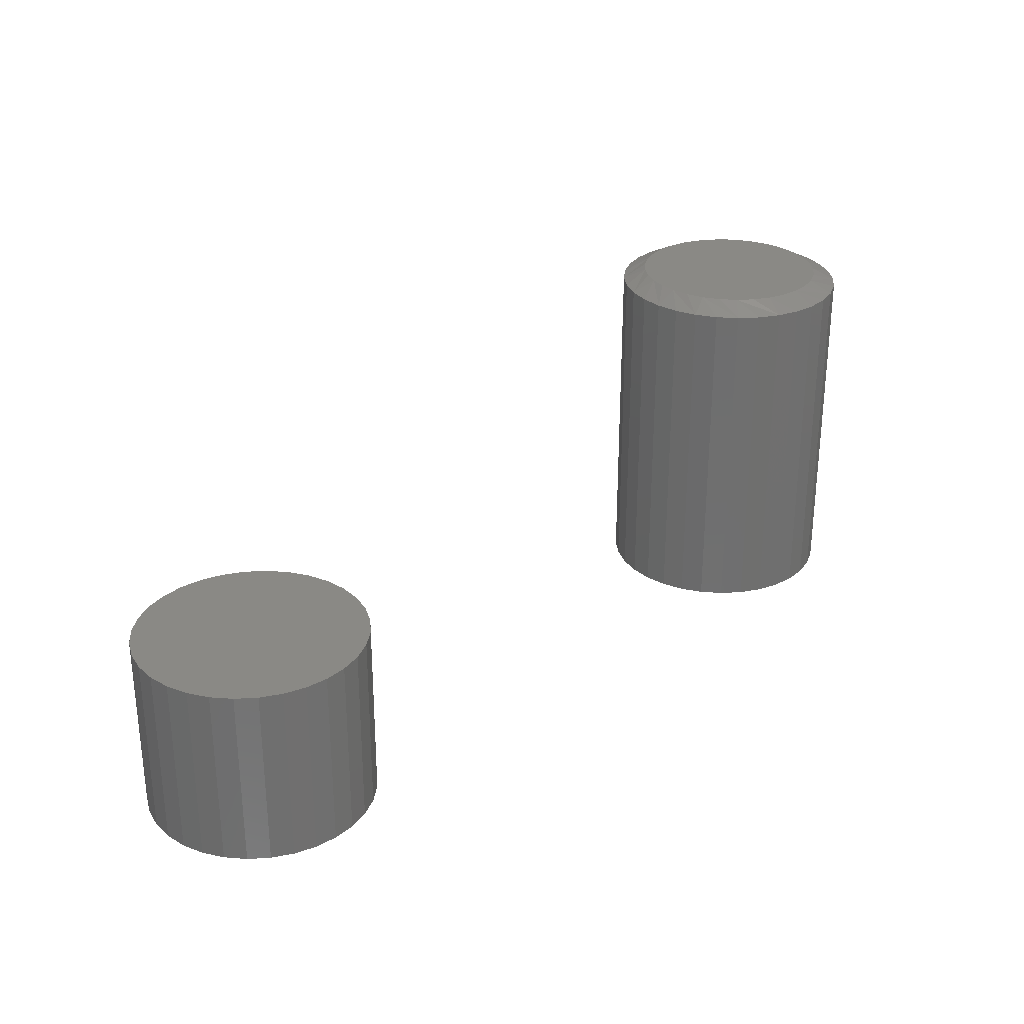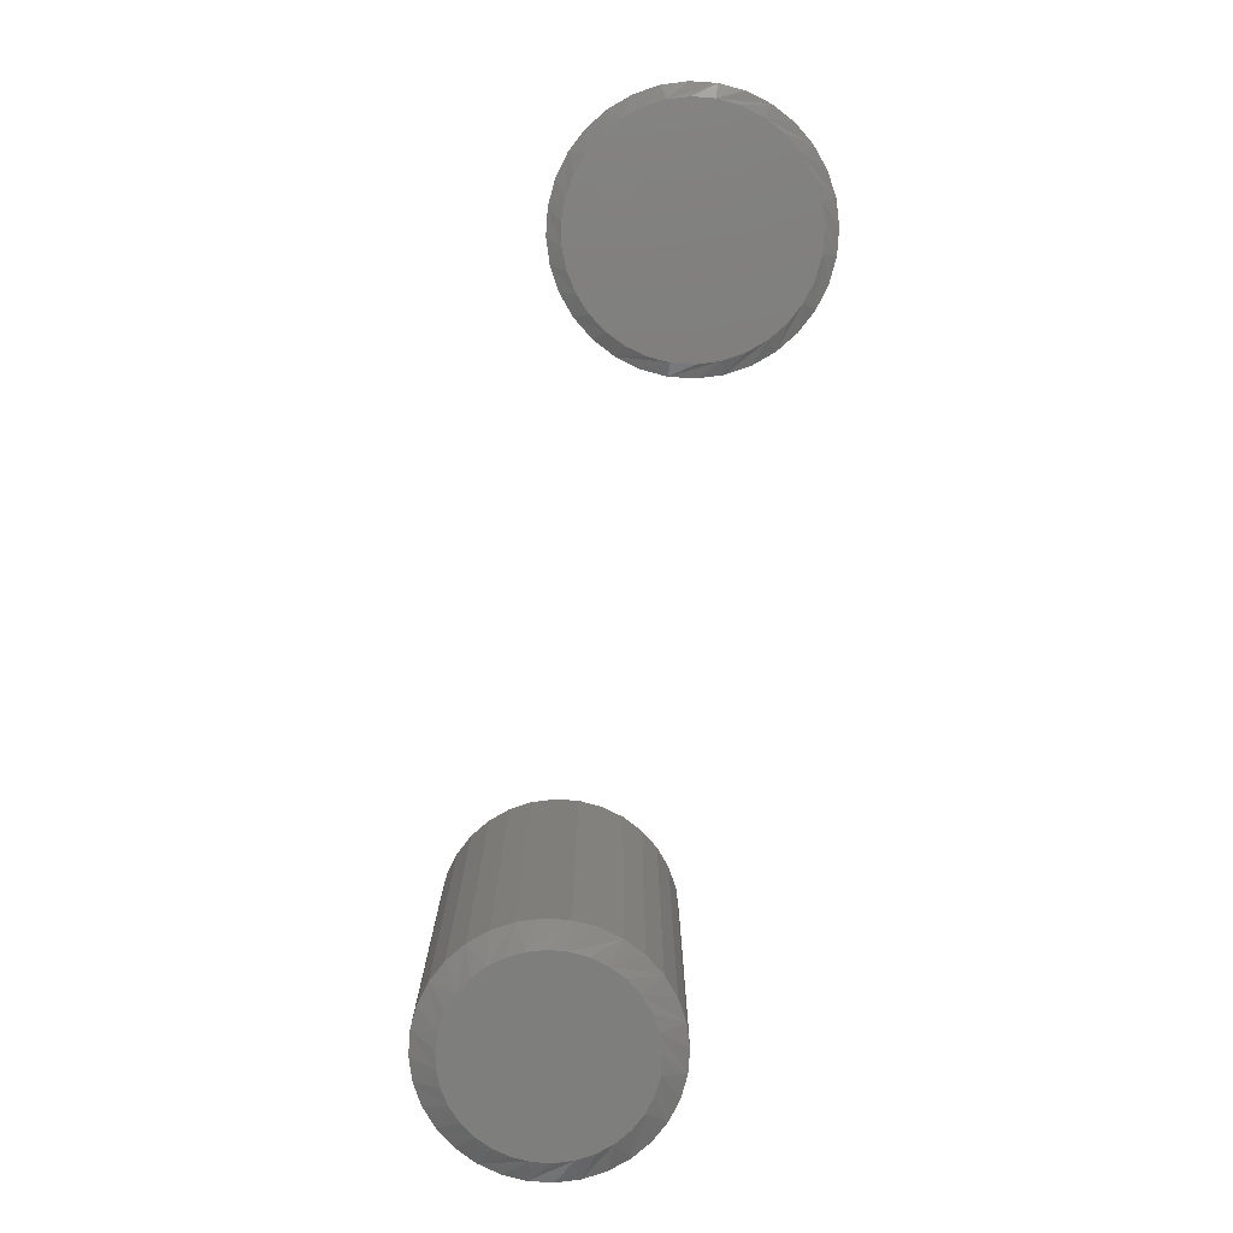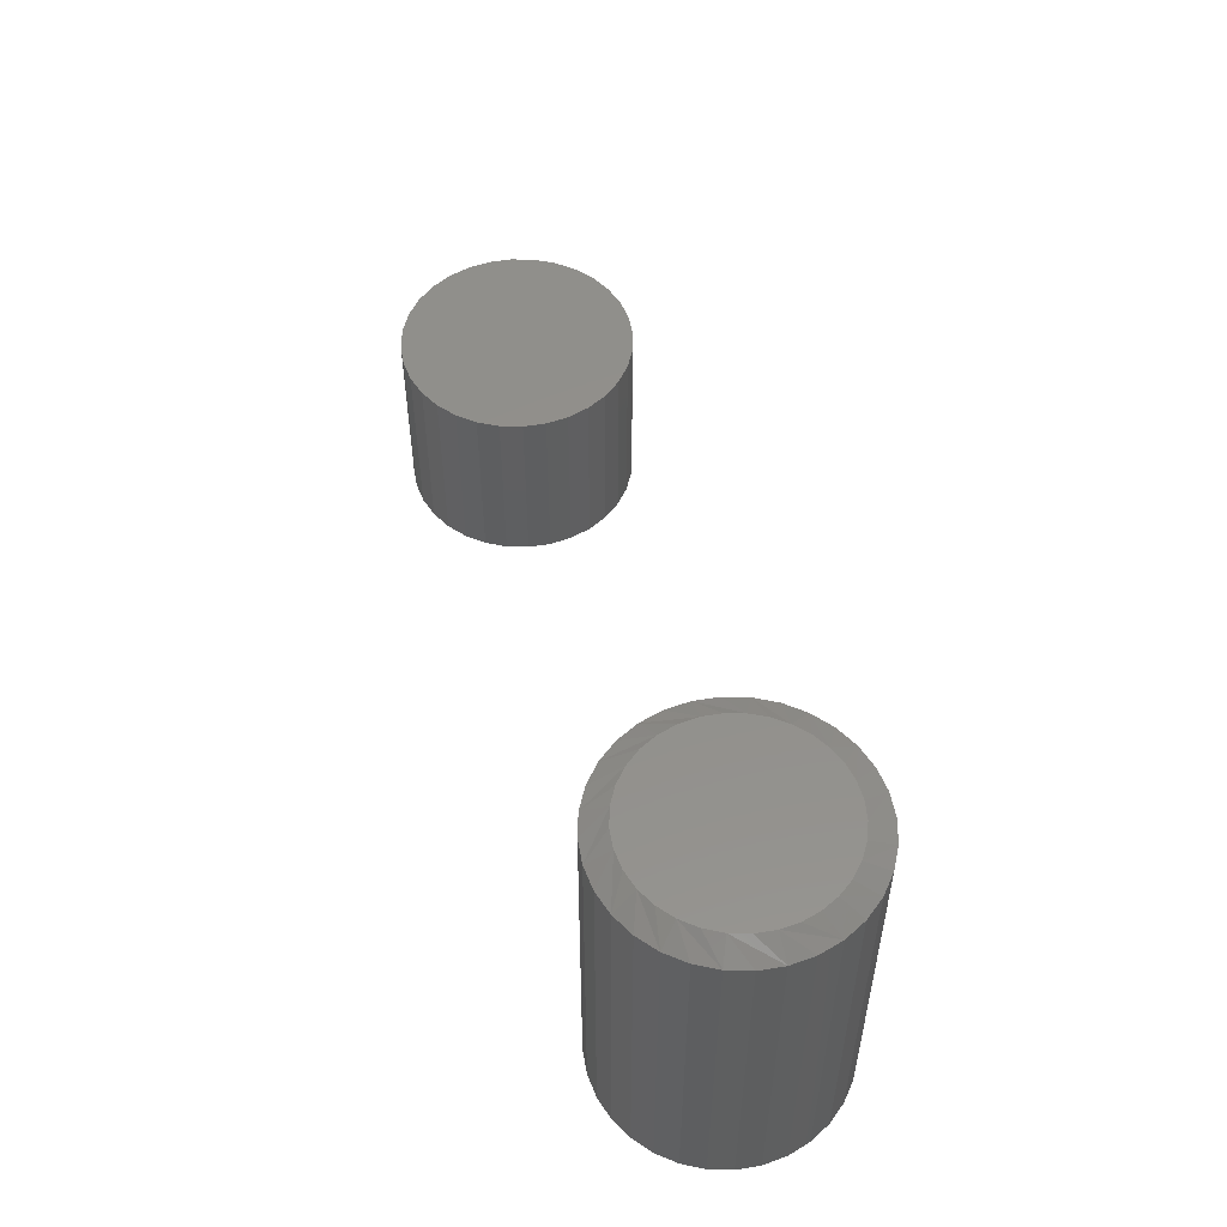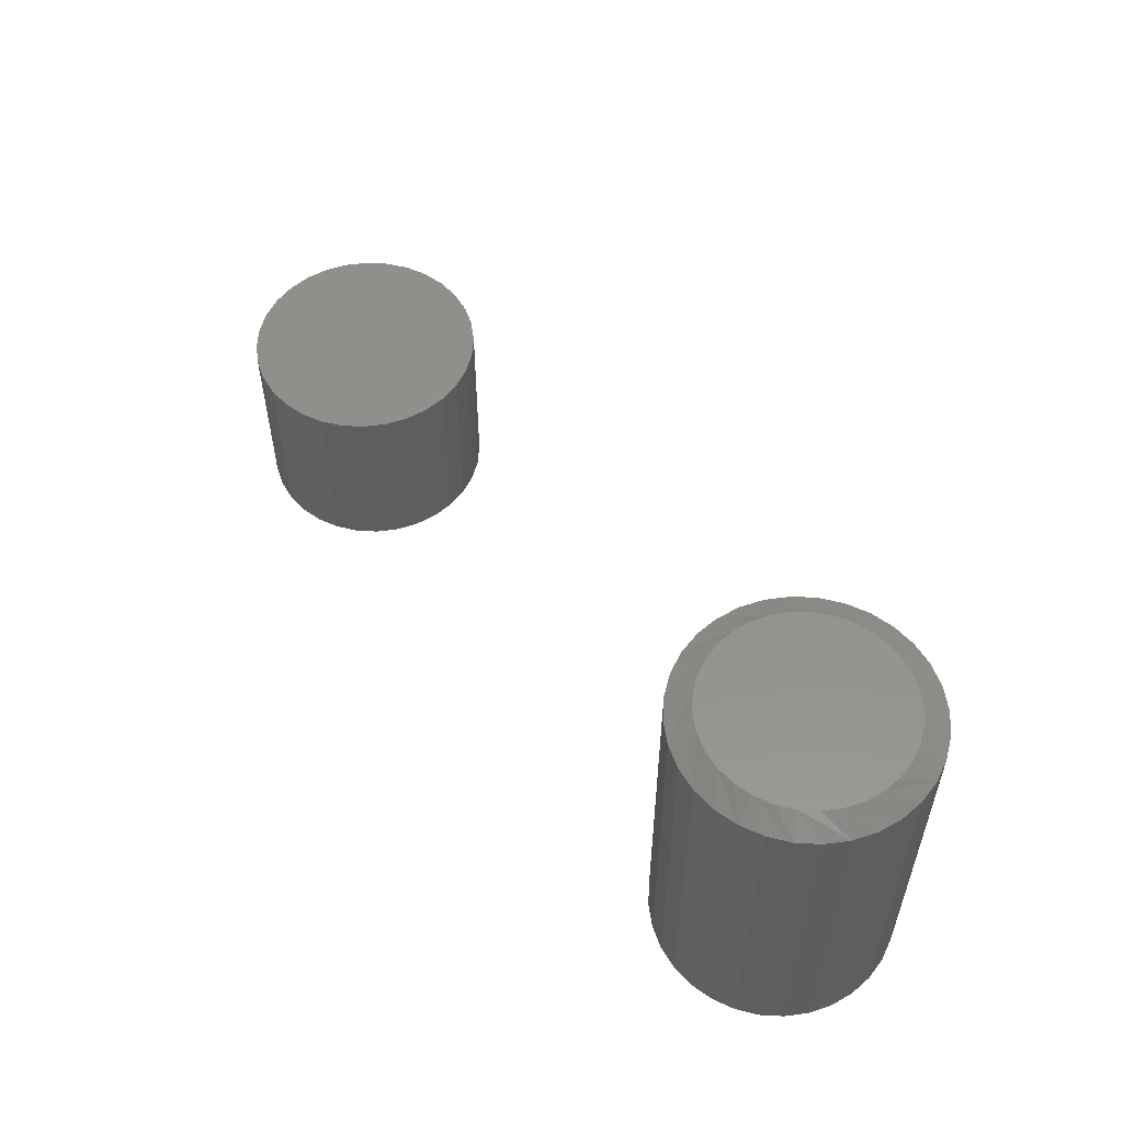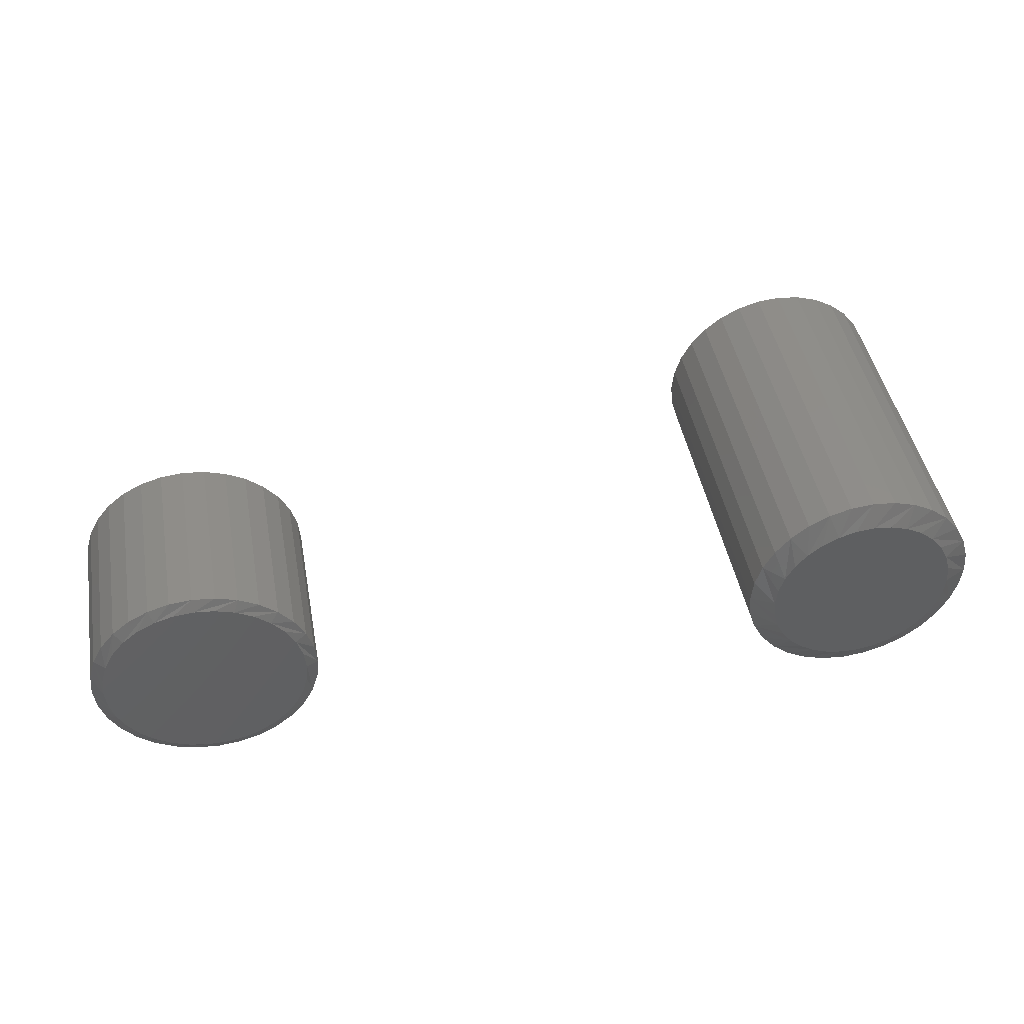
<metadata>
{"format":"stl","ext":"stl","renderer":"f3d","projection":"perspective","resolution":1024,"background":"white","views":[{"elev":28.4,"azim":135.8,"up":"+Z"},{"elev":-78.1,"azim":80.5,"up":"+Z"},{"elev":52.7,"azim":-105.5,"up":"+Z"},{"elev":54.8,"azim":-126.1,"up":"+Z"},{"elev":44.7,"azim":169.7,"up":"+Y"}]}
</metadata>
<code>
# stl→obj: 227 verts, 446 faces
v -0.2997 -3.875e-17 0.01562
v -0.2997 -3.875e-17 0.4766
v -0.3027 -0.03087 0.01562
v -0.3027 -0.03087 0.4766
v -0.3117 -0.06055 0.01562
v -0.3117 -0.06055 0.4766
v -0.3263 -0.0879 0.01562
v -0.3263 -0.0879 0.4766
v -0.346 -0.1119 0.01562
v -0.346 -0.1119 0.4766
v -0.37 -0.1316 0.01562
v -0.37 -0.1316 0.4766
v -0.3973 -0.1462 0.01562
v -0.3973 -0.1462 0.4766
v -0.427 -0.1552 0.01562
v -0.427 -0.1552 0.4766
v -0.4579 -0.1582 0.01562
v -0.4579 -0.1582 0.4766
v -0.4888 -0.1552 0.01562
v -0.4888 -0.1552 0.4766
v -0.5184 -0.1462 0.01562
v -0.5184 -0.1462 0.4766
v -0.5458 -0.1316 0.01562
v -0.5458 -0.1316 0.4766
v -0.5698 -0.1119 0.01562
v -0.5698 -0.1119 0.4766
v -0.5895 -0.0879 0.01562
v -0.5895 -0.0879 0.4766
v -0.6041 -0.06055 0.01562
v -0.6041 -0.06055 0.4766
v -0.6131 -0.03087 0.01562
v -0.6131 -0.03087 0.4766
v -0.6161 1.938e-17 0.01562
v -0.6161 1.938e-17 0.4766
v -0.6131 0.03087 0.01562
v -0.6131 0.03087 0.4766
v -0.6041 0.06055 0.01562
v -0.6041 0.06055 0.4766
v -0.5895 0.0879 0.01562
v -0.5895 0.0879 0.4766
v -0.5698 0.1119 0.01562
v -0.5698 0.1119 0.4766
v -0.5458 0.1316 0.01562
v -0.5458 0.1316 0.4766
v -0.5184 0.1462 0.01562
v -0.5184 0.1462 0.4766
v -0.4888 0.1552 0.01562
v -0.4888 0.1552 0.4766
v -0.4579 0.1582 0.01562
v -0.4579 0.1582 0.4766
v -0.427 0.1552 0.01562
v -0.427 0.1552 0.4766
v -0.3973 0.1462 0.01562
v -0.3973 0.1462 0.4766
v -0.37 0.1316 0.01562
v -0.37 0.1316 0.4766
v -0.346 0.1119 0.01562
v -0.346 0.1119 0.4766
v -0.3263 0.0879 0.01562
v -0.3263 0.0879 0.4766
v -0.3117 0.06055 0.01562
v -0.3117 0.06055 0.4766
v -0.3027 0.03087 0.01562
v -0.3027 0.03087 0.4766
v -0.4579 0.127 0
v -0.4331 0.1245 0
v -0.4827 0.1245 0
v -0.5065 0.1173 0
v -0.4093 0.1173 0
v -0.5284 0.1056 0
v -0.3874 0.1056 0
v -0.4231 -0.1221 0
v -0.4926 -0.1221 0
v -0.4013 -0.1137 0
v -0.4696 -0.1264 0
v -0.4462 -0.1264 0
v -0.5145 -0.1137 0
v -0.5344 -0.1013 0
v -0.3814 -0.1013 0
v -0.5517 -0.08554 0
v -0.3641 -0.08554 0
v -0.5659 -0.06684 0
v -0.3499 -0.06684 0
v -0.5763 -0.04587 0
v -0.3395 -0.04587 0
v -0.5827 -0.02333 0
v -0.3331 -0.02333 0
v -0.5849 1.605e-06 0
v -0.3309 -3.146e-17 0
v -0.5824 0.02477 0
v -0.3334 0.02477 0
v -0.5752 0.04859 0
v -0.3406 0.04859 0
v -0.5635 0.07054 0
v -0.3523 0.07054 0
v -0.5477 0.08978 0
v -0.3681 0.08978 0
v -0.4827 0.1245 0.4922
v -0.4331 0.1245 0.4922
v -0.4579 0.127 0.4922
v -0.5065 0.1173 0.4922
v -0.4093 0.1173 0.4922
v -0.5284 0.1056 0.4922
v -0.3874 0.1056 0.4922
v -0.4013 -0.1137 0.4922
v -0.4926 -0.1221 0.4922
v -0.4231 -0.1221 0.4922
v -0.4696 -0.1264 0.4922
v -0.4462 -0.1264 0.4922
v -0.3681 0.08978 0.4922
v -0.5477 0.08978 0.4922
v -0.3523 0.07054 0.4922
v -0.5635 0.07054 0.4922
v -0.3406 0.04859 0.4922
v -0.5752 0.04859 0.4922
v -0.3334 0.02477 0.4922
v -0.5824 0.02477 0.4922
v -0.3309 -3.146e-17 0.4922
v -0.5849 1.605e-06 0.4922
v -0.3331 -0.02333 0.4922
v -0.5827 -0.02333 0.4922
v -0.3395 -0.04587 0.4922
v -0.5763 -0.04587 0.4922
v -0.3499 -0.06684 0.4922
v -0.5659 -0.06684 0.4922
v -0.3641 -0.08554 0.4922
v -0.5517 -0.08554 0.4922
v -0.3814 -0.1013 0.4922
v -0.5344 -0.1013 0.4922
v -0.5145 -0.1137 0.4922
v 0.4636 0.1386 0
v 0.4902 0.1359 0
v 0.437 0.1359 0
v 0.4114 0.1282 0
v 0.5157 0.1282 0
v 0.5009 -0.1289 0
v 0.4263 -0.1289 0
v 0.5243 -0.1198 0
v 0.451 -0.1335 0
v 0.4761 -0.1335 0
v 0.4028 -0.1198 0
v 0.3814 -0.1066 0
v 0.5457 -0.1066 0
v 0.3628 -0.08964 0
v 0.5643 -0.08964 0
v 0.3476 -0.06956 0
v 0.5795 -0.06956 0
v 0.3364 -0.04703 0
v 0.5907 -0.04703 0
v 0.3295 -0.02283 0
v 0.5976 -0.02283 0
v 0.3272 0.002221 0
v 0.5999 0.00222 0
v 0.3298 0.02882 0
v 0.5973 0.02882 0
v 0.3376 0.0544 0
v 0.5895 0.0544 0
v 0.3502 0.07797 0
v 0.5769 0.07797 0
v 0.3672 0.09863 0
v 0.56 0.09863 0
v 0.3878 0.1156 0
v 0.5393 0.1156 0
v 0.6155 0.00222 0.007812
v 0.6155 0.00222 0.25
v 0.6126 -0.02743 0.007812
v 0.6126 -0.02743 0.25
v 0.604 -0.05594 0.007812
v 0.604 -0.05594 0.25
v 0.5899 -0.08221 0.007812
v 0.5899 -0.08221 0.25
v 0.571 -0.1052 0.007812
v 0.571 -0.1052 0.25
v 0.548 -0.1241 0.007812
v 0.548 -0.1241 0.25
v 0.5217 -0.1382 0.007812
v 0.5217 -0.1382 0.25
v 0.4932 -0.1468 0.007812
v 0.4932 -0.1468 0.25
v 0.4636 -0.1498 0.007812
v 0.4636 -0.1498 0.25
v 0.4339 -0.1468 0.007812
v 0.4339 -0.1468 0.25
v 0.4054 -0.1382 0.007812
v 0.4054 -0.1382 0.25
v 0.3791 -0.1241 0.007812
v 0.3791 -0.1241 0.25
v 0.3561 -0.1052 0.007812
v 0.3561 -0.1052 0.25
v 0.3372 -0.08221 0.007812
v 0.3372 -0.08221 0.25
v 0.3232 -0.05594 0.007812
v 0.3232 -0.05594 0.25
v 0.3145 -0.02743 0.007812
v 0.3145 -0.02743 0.25
v 0.3116 0.00222 0.007812
v 0.3116 0.00222 0.25
v 0.3145 0.03187 0.007812
v 0.3145 0.03187 0.25
v 0.3232 0.06038 0.007812
v 0.3232 0.06038 0.25
v 0.3372 0.08665 0.007812
v 0.3372 0.08665 0.25
v 0.3561 0.1097 0.007812
v 0.3561 0.1097 0.25
v 0.3791 0.1286 0.007812
v 0.3791 0.1286 0.25
v 0.4054 0.1426 0.007812
v 0.4054 0.1426 0.25
v 0.4339 0.1513 0.007812
v 0.4339 0.1513 0.25
v 0.4636 0.1542 0.007812
v 0.4636 0.1542 0.25
v 0.4932 0.1513 0.007812
v 0.4932 0.1513 0.25
v 0.5217 0.1426 0.007812
v 0.5217 0.1426 0.25
v 0.548 0.1286 0.007812
v 0.548 0.1286 0.25
v 0.571 0.1097 0.007812
v 0.571 0.1097 0.25
v 0.5899 0.08665 0.007812
v 0.5899 0.08665 0.25
v 0.604 0.06038 0.007812
v 0.604 0.06038 0.25
v 0.6126 0.03187 0.007812
v 0.6126 0.03187 0.25
f 1 2 3
f 3 2 4
f 3 4 5
f 5 4 6
f 5 6 7
f 7 6 8
f 7 8 9
f 9 8 10
f 9 10 11
f 11 10 12
f 11 12 13
f 13 12 14
f 13 14 15
f 15 14 16
f 15 16 17
f 17 16 18
f 17 18 19
f 19 18 20
f 19 20 21
f 21 20 22
f 21 22 23
f 23 22 24
f 23 24 25
f 25 24 26
f 25 26 27
f 27 26 28
f 27 28 29
f 29 28 30
f 29 30 31
f 31 30 32
f 31 32 33
f 33 32 34
f 33 34 35
f 35 34 36
f 35 36 37
f 37 36 38
f 37 38 39
f 39 38 40
f 39 40 41
f 41 40 42
f 41 42 43
f 43 42 44
f 43 44 45
f 45 44 46
f 45 46 47
f 47 46 48
f 47 48 49
f 49 48 50
f 49 50 51
f 51 50 52
f 51 52 53
f 53 52 54
f 53 54 55
f 55 54 56
f 55 56 57
f 57 56 58
f 57 58 59
f 59 58 60
f 59 60 61
f 61 60 62
f 61 62 63
f 63 62 64
f 63 64 1
f 1 64 2
f 65 66 67
f 68 67 66
f 69 68 66
f 70 68 69
f 71 70 69
f 72 73 74
f 75 73 72
f 76 75 72
f 73 77 74
f 74 77 78
f 74 78 79
f 79 78 80
f 79 80 81
f 81 80 82
f 81 82 83
f 83 82 84
f 83 84 85
f 85 84 86
f 85 86 87
f 87 86 88
f 87 88 89
f 89 88 90
f 89 90 91
f 91 90 92
f 91 92 93
f 93 92 94
f 93 94 95
f 95 94 96
f 95 96 97
f 97 96 70
f 97 70 71
f 35 37 92
f 1 89 63
f 59 61 93
f 55 57 97
f 51 53 69
f 47 49 65
f 43 45 68
f 39 41 96
f 35 92 33
f 33 92 90
f 33 90 88
f 63 89 61
f 61 89 91
f 61 91 93
f 59 93 57
f 57 93 95
f 57 95 97
f 55 97 53
f 53 97 71
f 53 71 69
f 51 69 49
f 49 69 66
f 49 66 65
f 47 65 45
f 45 65 67
f 45 67 68
f 43 68 41
f 41 68 70
f 41 70 96
f 39 96 37
f 37 96 94
f 37 94 92
f 82 25 27
f 27 29 82
f 82 29 84
f 78 21 23
f 23 25 78
f 78 25 80
f 73 17 19
f 19 21 73
f 73 21 77
f 76 13 15
f 15 17 76
f 76 17 75
f 74 9 11
f 11 13 74
f 74 13 72
f 81 5 7
f 7 9 81
f 81 9 79
f 3 5 85
f 85 5 83
f 33 88 31
f 25 82 80
f 21 78 77
f 17 73 75
f 13 76 72
f 9 74 79
f 5 81 83
f 1 3 85
f 1 85 87
f 1 87 89
f 31 88 29
f 29 88 86
f 29 86 84
f 98 99 100
f 99 98 101
f 99 101 102
f 102 101 103
f 102 103 104
f 105 106 107
f 107 106 108
f 107 108 109
f 104 103 110
f 110 103 111
f 110 111 112
f 112 111 113
f 112 113 114
f 114 113 115
f 114 115 116
f 116 115 117
f 116 117 118
f 118 117 119
f 118 119 120
f 120 119 121
f 120 121 122
f 122 121 123
f 122 123 124
f 124 123 125
f 124 125 126
f 126 125 127
f 126 127 128
f 128 127 129
f 128 129 105
f 105 129 130
f 105 130 106
f 115 38 36
f 2 64 118
f 114 62 60
f 110 58 56
f 102 54 52
f 100 50 48
f 101 46 44
f 111 42 40
f 119 117 34
f 34 117 115
f 34 115 36
f 114 116 62
f 62 116 118
f 62 118 64
f 110 112 58
f 58 112 114
f 58 114 60
f 102 104 54
f 54 104 110
f 54 110 56
f 100 99 50
f 50 99 102
f 50 102 52
f 101 98 46
f 46 98 100
f 46 100 48
f 111 103 42
f 42 103 101
f 42 101 44
f 115 113 38
f 38 113 111
f 38 111 40
f 28 26 125
f 125 30 28
f 123 30 125
f 24 22 129
f 129 26 24
f 127 26 129
f 20 18 106
f 106 22 20
f 130 22 106
f 16 14 109
f 109 18 16
f 108 18 109
f 12 10 105
f 105 14 12
f 107 14 105
f 8 6 126
f 126 10 8
f 128 10 126
f 122 6 4
f 124 6 122
f 34 32 119
f 127 125 26
f 130 129 22
f 108 106 18
f 107 109 14
f 128 105 10
f 124 126 6
f 2 118 120
f 2 120 122
f 2 122 4
f 123 121 30
f 30 121 119
f 30 119 32
f 131 132 133
f 134 133 132
f 135 134 132
f 136 137 138
f 139 137 136
f 140 139 136
f 137 141 138
f 138 141 142
f 138 142 143
f 143 142 144
f 143 144 145
f 145 144 146
f 145 146 147
f 147 146 148
f 147 148 149
f 149 148 150
f 149 150 151
f 151 150 152
f 151 152 153
f 153 152 154
f 153 154 155
f 155 154 156
f 155 156 157
f 157 156 158
f 157 158 159
f 159 158 160
f 159 160 161
f 161 160 162
f 161 162 163
f 163 162 134
f 163 134 135
f 164 165 166
f 166 165 167
f 166 167 168
f 168 167 169
f 168 169 170
f 170 169 171
f 170 171 172
f 172 171 173
f 172 173 174
f 174 173 175
f 174 175 176
f 176 175 177
f 176 177 178
f 178 177 179
f 178 179 180
f 180 179 181
f 180 181 182
f 182 181 183
f 182 183 184
f 184 183 185
f 184 185 186
f 186 185 187
f 186 187 188
f 188 187 189
f 188 189 190
f 190 189 191
f 190 191 192
f 192 191 193
f 192 193 194
f 194 193 195
f 194 195 196
f 196 195 197
f 196 197 198
f 198 197 199
f 198 199 200
f 200 199 201
f 200 201 202
f 202 201 203
f 202 203 204
f 204 203 205
f 204 205 206
f 206 205 207
f 206 207 208
f 208 207 209
f 208 209 210
f 210 209 211
f 210 211 212
f 212 211 213
f 212 213 214
f 214 213 215
f 214 215 216
f 216 215 217
f 216 217 218
f 218 217 219
f 218 219 220
f 220 219 221
f 220 221 222
f 222 221 223
f 222 223 224
f 224 223 225
f 224 225 226
f 226 225 227
f 226 227 164
f 164 227 165
f 198 200 156
f 224 155 157
f 222 224 157
f 220 222 157
f 220 157 159
f 220 159 161
f 218 220 161
f 216 218 161
f 216 161 163
f 216 163 135
f 214 216 135
f 212 214 135
f 212 135 132
f 212 132 131
f 210 212 131
f 208 210 131
f 208 131 133
f 208 133 134
f 206 208 134
f 204 206 134
f 204 134 162
f 204 162 160
f 202 204 160
f 200 202 160
f 200 160 158
f 200 158 156
f 196 198 156
f 196 156 154
f 196 154 152
f 153 155 224
f 153 224 226
f 153 226 164
f 146 188 190
f 190 192 146
f 146 192 148
f 142 184 186
f 186 188 142
f 142 188 144
f 137 180 182
f 182 184 137
f 137 184 141
f 140 176 178
f 178 180 140
f 140 180 139
f 138 172 174
f 174 176 138
f 138 176 136
f 145 168 170
f 170 172 145
f 145 172 143
f 166 168 149
f 149 168 147
f 192 150 148
f 188 146 144
f 184 142 141
f 180 137 139
f 176 140 136
f 172 138 143
f 168 145 147
f 164 166 149
f 164 149 151
f 164 151 153
f 152 150 192
f 152 192 194
f 152 194 196
f 211 215 213
f 215 211 209
f 215 209 217
f 177 183 179
f 179 183 181
f 217 209 219
f 219 209 207
f 219 207 221
f 221 207 205
f 221 205 223
f 223 205 203
f 223 203 225
f 225 203 201
f 225 201 227
f 227 201 199
f 227 199 165
f 165 199 197
f 165 197 167
f 167 197 195
f 167 195 169
f 169 195 193
f 169 193 171
f 171 193 191
f 171 191 173
f 173 191 189
f 173 189 175
f 175 189 187
f 175 187 177
f 177 187 185
f 177 185 183

</code>
